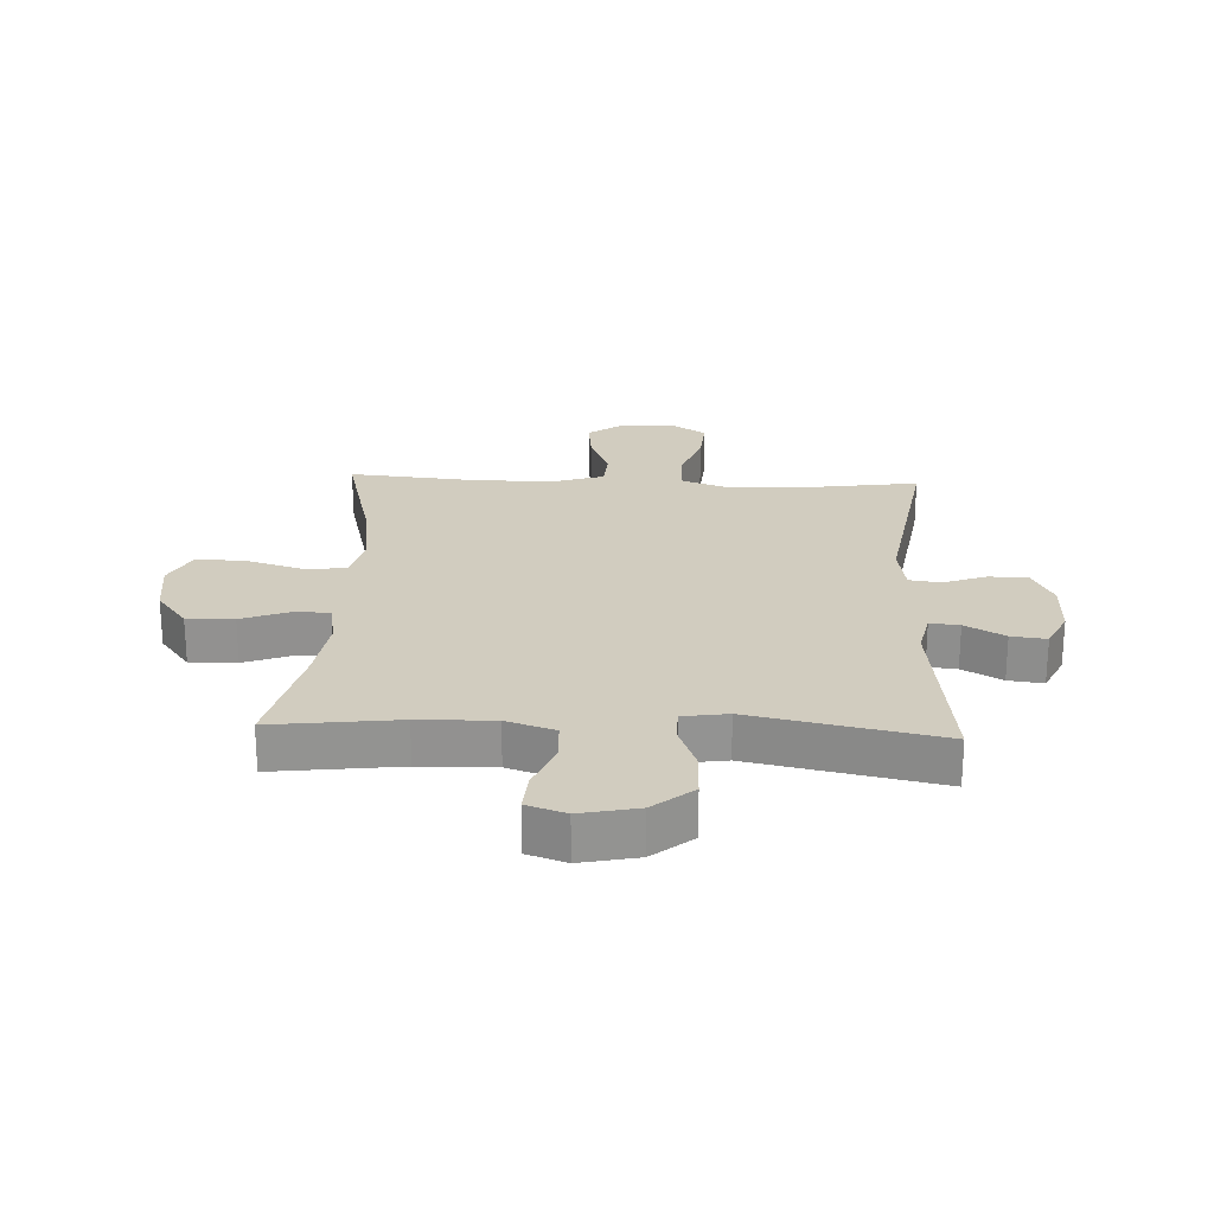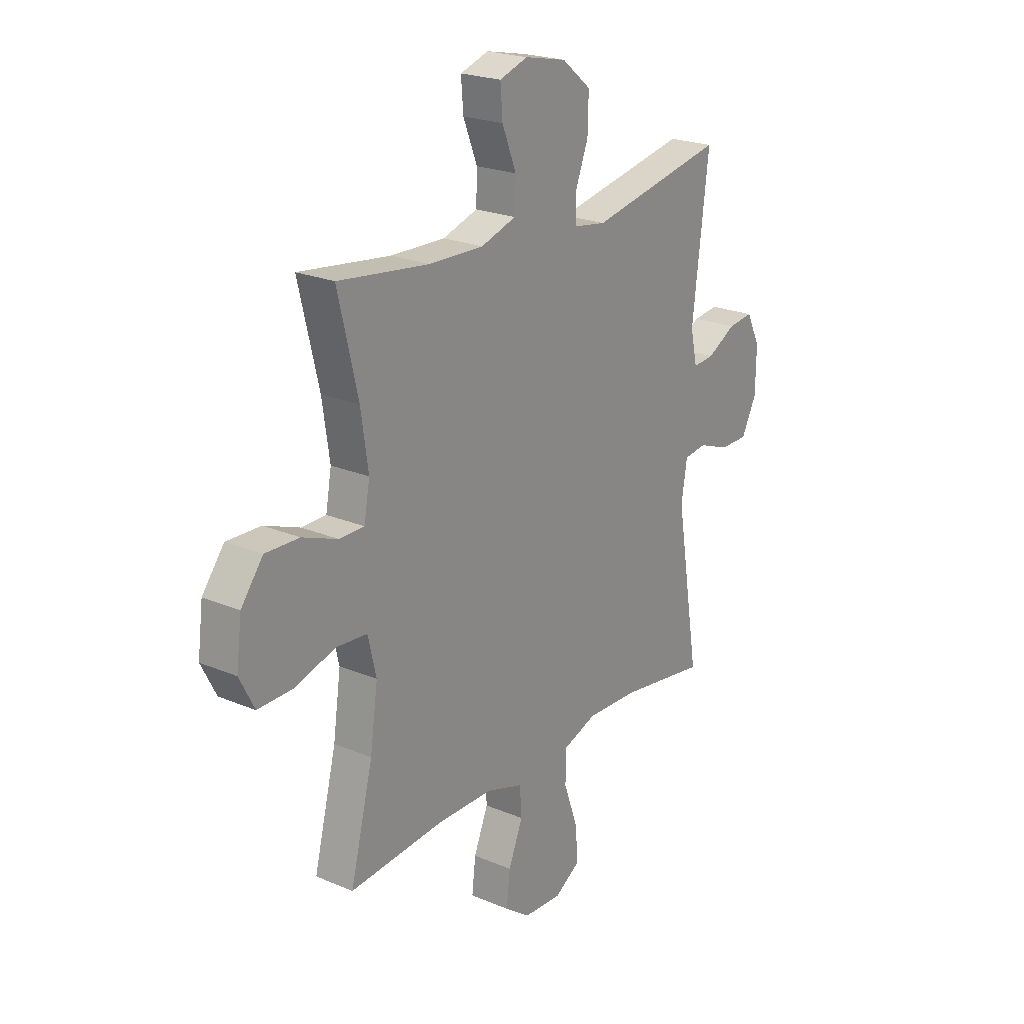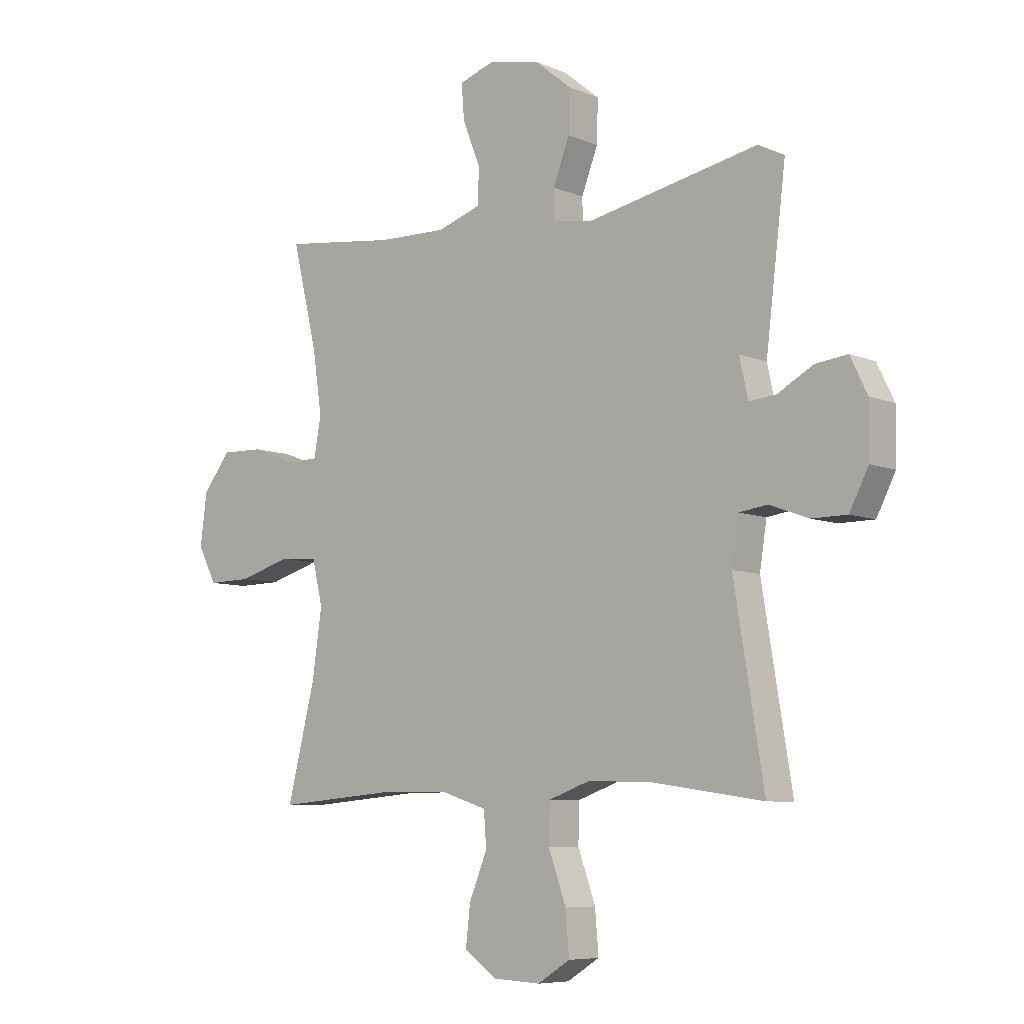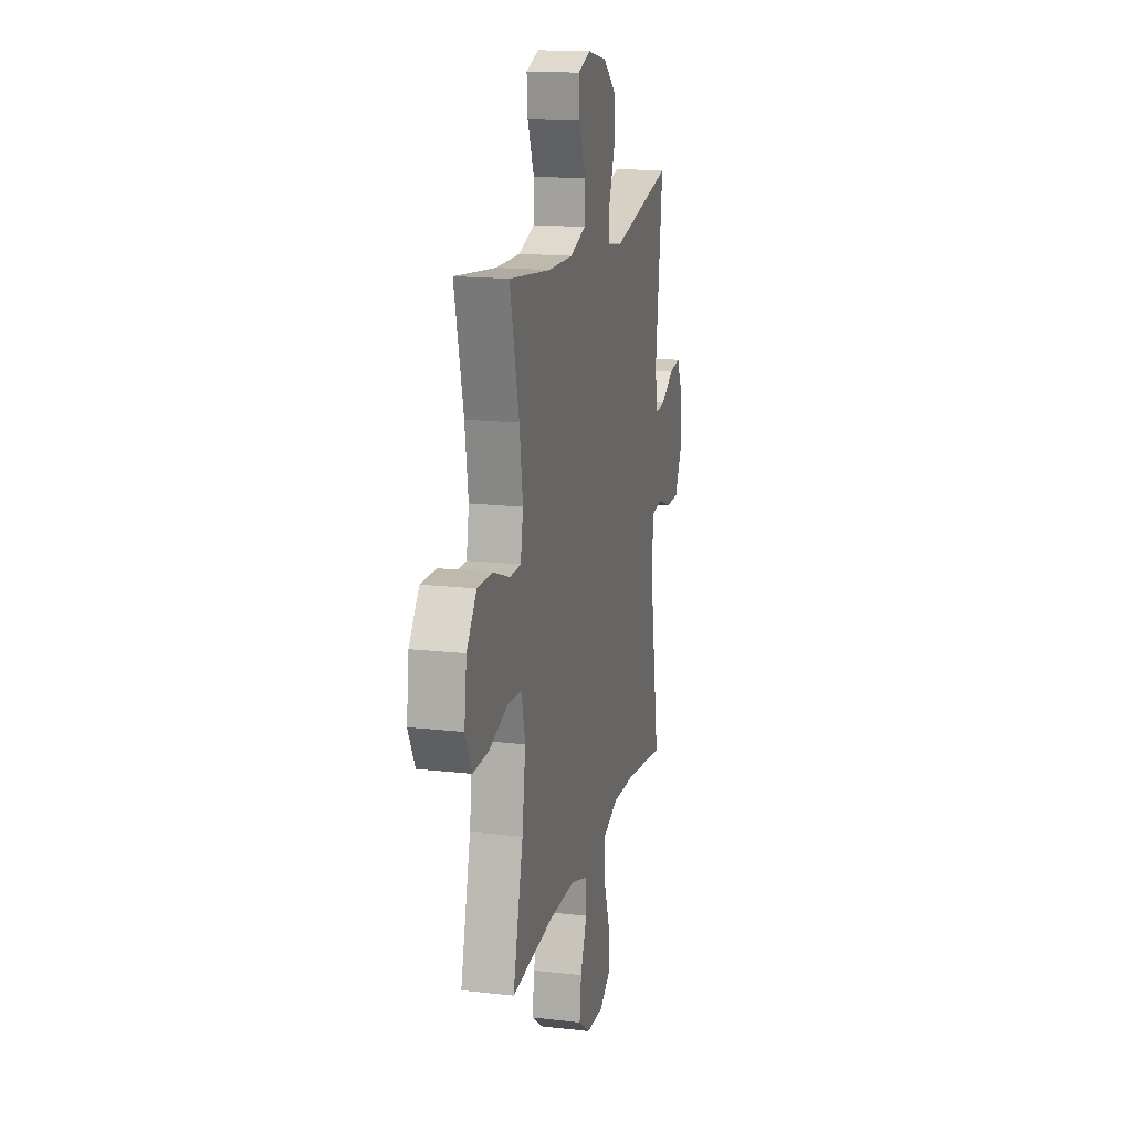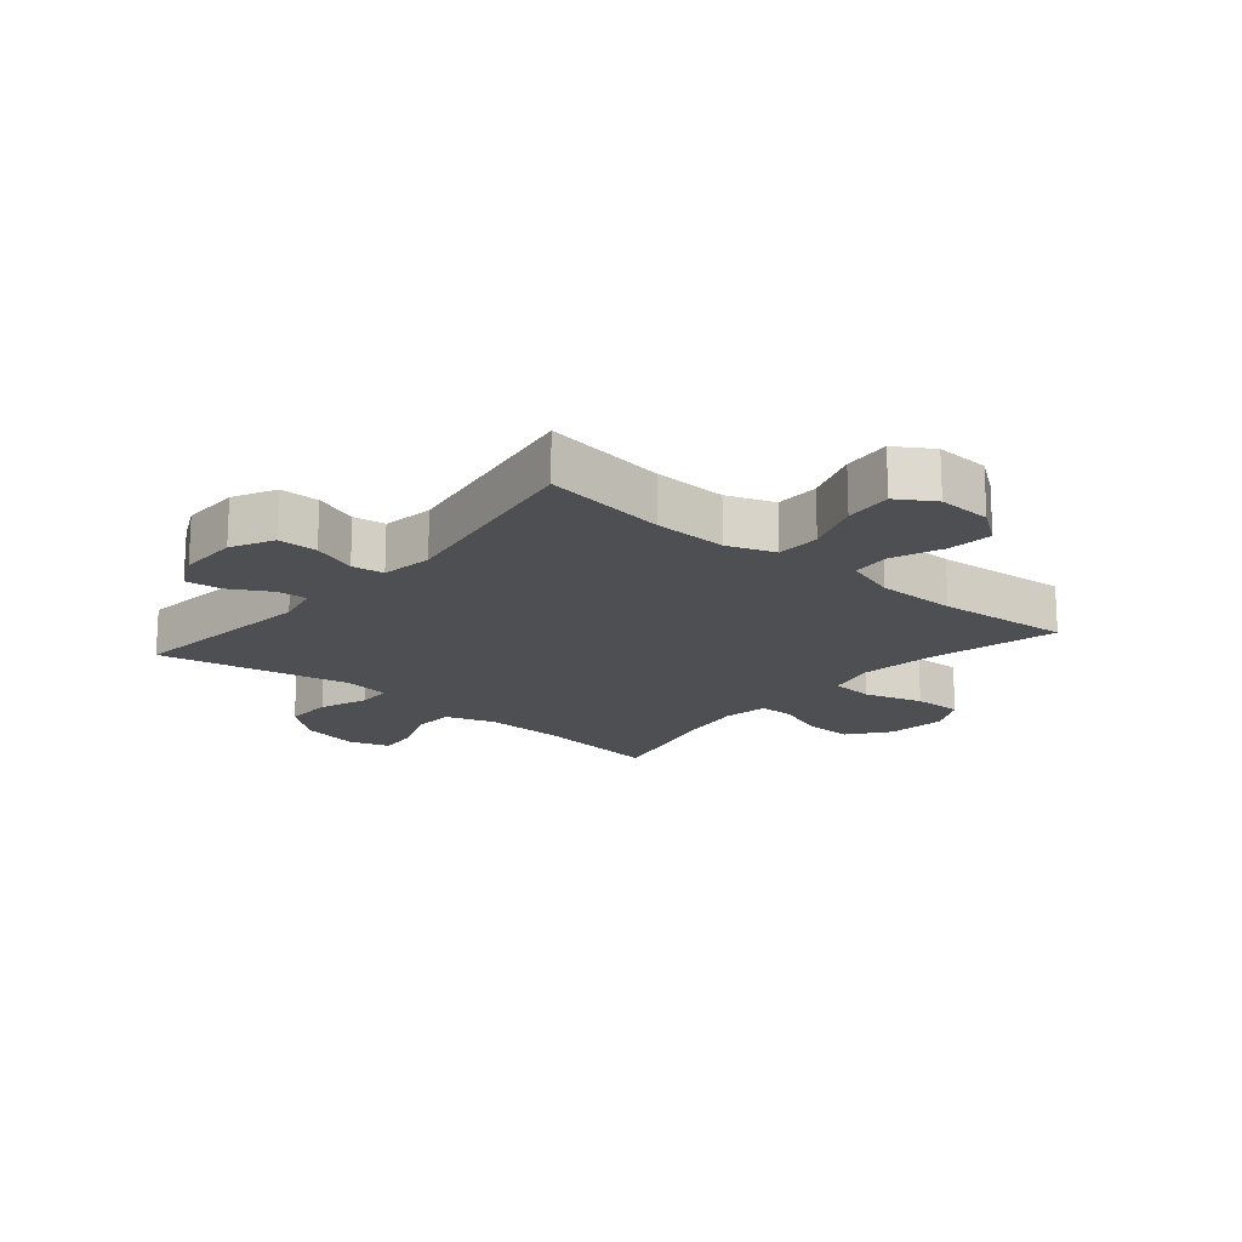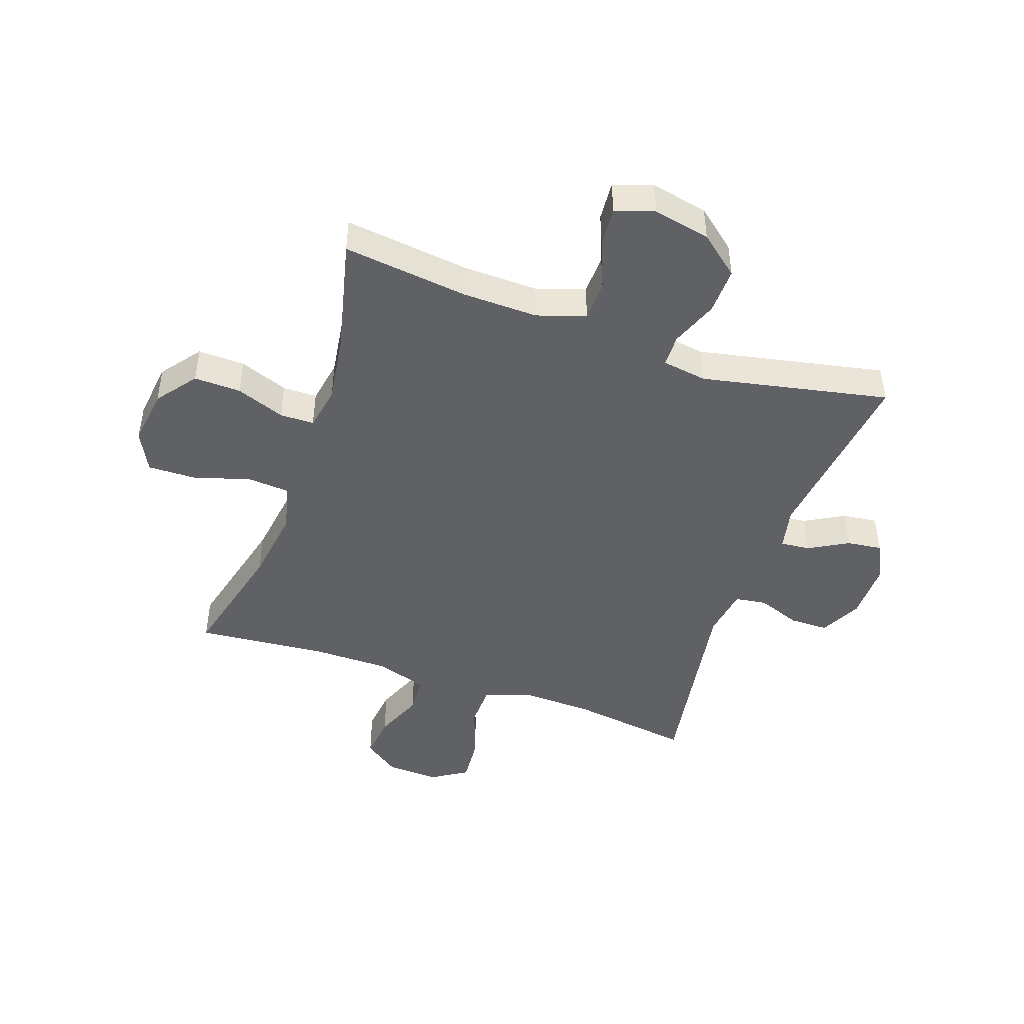
<metadata>
{"format":"obj","ext":"obj","renderer":"f3d","projection":"perspective","resolution":1024,"background":"white","views":[{"elev":23.8,"azim":2.6,"up":"+Y"},{"elev":22.3,"azim":-53.7,"up":"+Z"},{"elev":-7.3,"azim":40.2,"up":"+Z"},{"elev":16.4,"azim":-76.8,"up":"+Z"},{"elev":-17.7,"azim":139.8,"up":"+Y"},{"elev":-46.1,"azim":-19.2,"up":"+Y"}]}
</metadata>
<code>
o path1692
v 0.1791 0.0375 0.4379
v 0.1014 0.0375 0.4498
v 0.1 0.0375 0.5061
v 0.1317 0.0375 0.5883
v 0.1337 0.0375 0.6695
v 0.06451 0.0375 0.726
v -0.03479 0.0375 0.7468
v -0.1022 0.0375 0.724
v -0.09692 0.0375 0.6565
v -0.06296 0.0375 0.5714
v -0.06551 0.0375 0.5024
v -0.1496 0.0375 0.4747
v -0.2798 0.0375 0.4776
v -0.4981 0.0375 0.5043
v -0.4502 0.0375 0.3043
v -0.4326 0.0375 0.1853
v -0.4464 0.0375 0.1092
v -0.5057 0.0375 0.1085
v -0.5905 0.0375 0.1401
v -0.6718 0.0375 0.1422
v -0.7244 0.0375 0.07333
v -0.7369 0.0375 -0.026
v -0.7015 0.0375 -0.09493
v -0.6183 0.0375 -0.09327
v -0.5197 0.0375 -0.06358
v -0.446 0.0375 -0.06913
v -0.4262 0.0375 -0.1536
v -0.4443 0.0375 -0.2824
v -0.4981 0.0375 -0.4974
v -0.2726 0.0375 -0.4773
v -0.1376 0.0375 -0.4777
v -0.04951 0.0375 -0.5061
v -0.04494 0.0375 -0.5724
v -0.07937 0.0375 -0.6569
v -0.08799 0.0375 -0.7328
v -0.02679 0.0375 -0.7769
v 0.065 0.0375 -0.7814
v 0.1274 0.0375 -0.7421
v 0.1207 0.0375 -0.6612
v 0.08702 0.0375 -0.5665
v 0.08884 0.0375 -0.4922
v 0.1693 0.0375 -0.4631
v 0.2942 0.0375 -0.4671
v 0.5038 0.0375 -0.4974
v 0.4469 0.0375 -0.1484
v 0.4603 0.0375 -0.06161
v 0.5145 0.0375 -0.05385
v 0.5893 0.0375 -0.08138
v 0.6565 0.0375 -0.08079
v 0.6926 0.0375 -0.00962
v 0.6939 0.0375 0.09069
v 0.6615 0.0375 0.1578
v 0.6007 0.0375 0.1503
v 0.5322 0.0375 0.112
v 0.481 0.0375 0.1074
v 0.4647 0.0375 0.1816
v 0.5038 0.0375 0.5043
v 0.1791 -0.0375 0.4379
v 0.1014 -0.0375 0.4498
v 0.1 -0.0375 0.5061
v 0.1317 -0.0375 0.5883
v 0.1337 -0.0375 0.6695
v 0.06451 -0.0375 0.726
v -0.03479 -0.0375 0.7468
v -0.1022 -0.0375 0.724
v -0.09692 -0.0375 0.6565
v -0.06296 -0.0375 0.5714
v -0.06551 -0.0375 0.5024
v -0.1496 -0.0375 0.4747
v -0.2798 -0.0375 0.4776
v -0.4981 -0.0375 0.5043
v -0.4502 -0.0375 0.3043
v -0.4326 -0.0375 0.1853
v -0.4464 -0.0375 0.1092
v -0.5057 -0.0375 0.1085
v -0.5905 -0.0375 0.1401
v -0.6718 -0.0375 0.1422
v -0.7244 -0.0375 0.07333
v -0.7369 -0.0375 -0.026
v -0.7015 -0.0375 -0.09493
v -0.6183 -0.0375 -0.09327
v -0.5197 -0.0375 -0.06358
v -0.446 -0.0375 -0.06913
v -0.4262 -0.0375 -0.1536
v -0.4443 -0.0375 -0.2824
v -0.4981 -0.0375 -0.4974
v -0.2726 -0.0375 -0.4773
v -0.1376 -0.0375 -0.4777
v -0.04951 -0.0375 -0.5061
v -0.04494 -0.0375 -0.5724
v -0.07937 -0.0375 -0.6569
v -0.08799 -0.0375 -0.7328
v -0.02679 -0.0375 -0.7769
v 0.065 -0.0375 -0.7814
v 0.1274 -0.0375 -0.7421
v 0.1207 -0.0375 -0.6612
v 0.08702 -0.0375 -0.5665
v 0.08884 -0.0375 -0.4922
v 0.1693 -0.0375 -0.4631
v 0.2942 -0.0375 -0.4671
v 0.5038 -0.0375 -0.4974
v 0.4469 -0.0375 -0.1484
v 0.4603 -0.0375 -0.06161
v 0.5145 -0.0375 -0.05385
v 0.5893 -0.0375 -0.08138
v 0.6565 -0.0375 -0.08079
v 0.6926 -0.0375 -0.00962
v 0.6939 -0.0375 0.09069
v 0.6615 -0.0375 0.1578
v 0.6007 -0.0375 0.1503
v 0.5322 -0.0375 0.112
v 0.481 -0.0375 0.1074
v 0.4647 -0.0375 0.1816
v 0.5038 -0.0375 0.5043
v 0.06451 0.0375 0.726
v -0.03479 0.0375 0.7468
v -0.1022 0.0375 0.724
v -0.1022 0.0375 0.724
v 0.1337 0.0375 0.6695
v -0.09692 0.0375 0.6565
v 0.1317 0.0375 0.5883
v -0.06296 0.0375 0.5714
v 0.1 0.0375 0.5061
v -0.06551 0.0375 0.5024
v -0.06551 0.0375 0.5024
v 0.1014 0.0375 0.4498
v 0.1014 0.0375 0.4498
v -0.1496 0.0375 0.4747
v -0.2798 0.0375 0.4776
v -0.4981 0.0375 0.5043
v -0.4981 0.0375 0.5043
v 0.5038 0.0375 0.5043
v 0.5038 0.0375 0.5043
v 0.1791 0.0375 0.4379
v -0.4502 0.0375 0.3043
v -0.4326 0.0375 0.1853
v 0.4647 0.0375 0.1816
v -0.4464 0.0375 0.1092
v -0.4464 0.0375 0.1092
v 0.481 0.0375 0.1074
v 0.481 0.0375 0.1074
v 0.6939 0.0375 0.09069
v 0.6615 0.0375 0.1578
v 0.6615 0.0375 0.1578
v 0.6007 0.0375 0.1503
v 0.5322 0.0375 0.112
v -0.5905 0.0375 0.1401
v -0.6718 0.0375 0.1422
v -0.7244 0.0375 0.07333
v -0.5057 0.0375 0.1085
v 0.6926 0.0375 -0.00962
v -0.7369 0.0375 -0.026
v 0.6565 0.0375 -0.08079
v 0.6565 0.0375 -0.08079
v -0.7015 0.0375 -0.09493
v -0.7015 0.0375 -0.09493
v 0.5893 0.0375 -0.08138
v 0.5145 0.0375 -0.05385
v 0.4603 0.0375 -0.06161
v 0.4603 0.0375 -0.06161
v 0.4469 0.0375 -0.1484
v -0.5197 0.0375 -0.06358
v -0.446 0.0375 -0.06913
v -0.446 0.0375 -0.06913
v -0.6183 0.0375 -0.09327
v -0.4262 0.0375 -0.1536
v -0.4443 0.0375 -0.2824
v 0.5038 0.0375 -0.4974
v 0.5038 0.0375 -0.4974
v 0.1693 0.0375 -0.4631
v 0.2942 0.0375 -0.4671
v 0.08884 0.0375 -0.4922
v 0.08884 0.0375 -0.4922
v -0.2726 0.0375 -0.4773
v -0.1376 0.0375 -0.4777
v -0.4981 0.0375 -0.4974
v -0.4981 0.0375 -0.4974
v -0.04951 0.0375 -0.5061
v -0.04951 0.0375 -0.5061
v 0.08702 0.0375 -0.5665
v -0.04494 0.0375 -0.5724
v 0.1207 0.0375 -0.6612
v -0.07937 0.0375 -0.6569
v -0.08799 0.0375 -0.7328
v -0.08799 0.0375 -0.7328
v 0.1274 0.0375 -0.7421
v 0.1274 0.0375 -0.7421
v -0.02679 0.0375 -0.7769
v 0.065 0.0375 -0.7814
v 0.06451 -0.0375 0.726
v -0.03479 -0.0375 0.7468
v -0.1022 -0.0375 0.724
v -0.1022 -0.0375 0.724
v 0.1337 -0.0375 0.6695
v -0.09692 -0.0375 0.6565
v 0.1317 -0.0375 0.5883
v -0.06296 -0.0375 0.5714
v 0.1 -0.0375 0.5061
v -0.06551 -0.0375 0.5024
v -0.06551 -0.0375 0.5024
v 0.1014 -0.0375 0.4498
v 0.1014 -0.0375 0.4498
v -0.1496 -0.0375 0.4747
v -0.2798 -0.0375 0.4776
v -0.4981 -0.0375 0.5043
v -0.4981 -0.0375 0.5043
v 0.5038 -0.0375 0.5043
v 0.5038 -0.0375 0.5043
v 0.1791 -0.0375 0.4379
v -0.4502 -0.0375 0.3043
v -0.4326 -0.0375 0.1853
v 0.4647 -0.0375 0.1816
v -0.4464 -0.0375 0.1092
v -0.4464 -0.0375 0.1092
v 0.481 -0.0375 0.1074
v 0.481 -0.0375 0.1074
v 0.6939 -0.0375 0.09069
v 0.6615 -0.0375 0.1578
v 0.6615 -0.0375 0.1578
v 0.6007 -0.0375 0.1503
v 0.5322 -0.0375 0.112
v -0.5905 -0.0375 0.1401
v -0.6718 -0.0375 0.1422
v -0.7244 -0.0375 0.07333
v -0.5057 -0.0375 0.1085
v 0.6926 -0.0375 -0.00962
v -0.7369 -0.0375 -0.026
v 0.6565 -0.0375 -0.08079
v 0.6565 -0.0375 -0.08079
v -0.7015 -0.0375 -0.09493
v -0.7015 -0.0375 -0.09493
v 0.5893 -0.0375 -0.08138
v 0.5145 -0.0375 -0.05385
v 0.4603 -0.0375 -0.06161
v 0.4603 -0.0375 -0.06161
v 0.4469 -0.0375 -0.1484
v -0.5197 -0.0375 -0.06358
v -0.446 -0.0375 -0.06913
v -0.446 -0.0375 -0.06913
v -0.6183 -0.0375 -0.09327
v -0.4262 -0.0375 -0.1536
v -0.4443 -0.0375 -0.2824
v 0.5038 -0.0375 -0.4974
v 0.5038 -0.0375 -0.4974
v 0.1693 -0.0375 -0.4631
v 0.2942 -0.0375 -0.4671
v 0.08884 -0.0375 -0.4922
v 0.08884 -0.0375 -0.4922
v -0.2726 -0.0375 -0.4773
v -0.1376 -0.0375 -0.4777
v -0.4981 -0.0375 -0.4974
v -0.4981 -0.0375 -0.4974
v -0.04951 -0.0375 -0.5061
v -0.04951 -0.0375 -0.5061
v 0.08702 -0.0375 -0.5665
v -0.04494 -0.0375 -0.5724
v 0.1207 -0.0375 -0.6612
v -0.07937 -0.0375 -0.6569
v -0.08799 -0.0375 -0.7328
v -0.08799 -0.0375 -0.7328
v 0.1274 -0.0375 -0.7421
v 0.1274 -0.0375 -0.7421
v -0.02679 -0.0375 -0.7769
v 0.065 -0.0375 -0.7814
f 234 201 238
f 201 203 211
f 247 253 255
f 209 212 207
f 238 225 237
f 236 241 245
f 234 241 236
f 245 250 247
f 196 197 198
f 209 234 212
f 222 224 240
f 191 195 190
f 250 241 249
f 217 221 226
f 215 233 221
f 237 222 240
f 258 257 256
f 261 257 264
f 247 250 253
f 236 246 243
f 213 225 238
f 249 242 251
f 195 191 192
f 232 221 233
f 198 199 201
f 233 215 234
f 213 201 211
f 197 190 195
f 236 245 246
f 255 256 257
f 241 234 238
f 211 204 210
f 194 190 196
f 240 227 230
f 245 241 250
f 210 204 205
f 197 196 190
f 215 212 234
f 264 257 263
f 222 237 225
f 241 242 249
f 203 204 211
f 218 220 217
f 228 226 232
f 201 234 209
f 224 222 223
f 203 201 199
f 199 198 197
f 221 217 220
f 263 257 258
f 226 221 232
f 256 255 253
f 240 224 227
f 238 201 213
f 263 258 259
f 6 7 64 63
f 7 118 193 64
f 5 6 63 62
f 8 9 66 65
f 4 5 62 61
f 9 10 67 66
f 3 4 61 60
f 10 125 200 67
f 127 3 60 202
f 11 12 69 68
f 13 131 206 70
f 12 13 70 69
f 133 1 58 208
f 1 2 59 58
f 14 15 72 71
f 15 16 73 72
f 56 57 114 113
f 16 139 214 73
f 141 56 113 216
f 51 144 219 108
f 52 53 110 109
f 53 54 111 110
f 19 20 77 76
f 20 21 78 77
f 18 19 76 75
f 54 55 112 111
f 17 18 75 74
f 50 51 108 107
f 21 22 79 78
f 154 50 107 229
f 22 156 231 79
f 48 49 106 105
f 47 48 105 104
f 160 47 104 235
f 45 46 103 102
f 25 164 239 82
f 24 25 82 81
f 23 24 81 80
f 26 27 84 83
f 27 28 85 84
f 169 45 102 244
f 42 43 100 99
f 173 42 99 248
f 30 31 88 87
f 177 30 87 252
f 28 29 86 85
f 31 179 254 88
f 43 44 101 100
f 40 41 98 97
f 32 33 90 89
f 39 40 97 96
f 33 34 91 90
f 34 185 260 91
f 187 39 96 262
f 35 36 93 92
f 37 38 95 94
f 36 37 94 93
f 159 163 126
f 126 136 128
f 172 180 178
f 134 132 137
f 163 162 150
f 161 170 166
f 159 161 166
f 170 172 175
f 121 123 122
f 134 137 159
f 147 165 149
f 116 115 120
f 175 174 166
f 142 151 146
f 140 146 158
f 162 165 147
f 183 181 182
f 186 189 182
f 172 178 175
f 161 168 171
f 138 163 150
f 174 176 167
f 120 117 116
f 157 158 146
f 123 126 124
f 158 159 140
f 138 136 126
f 122 120 115
f 161 171 170
f 180 182 181
f 166 163 159
f 136 135 129
f 119 121 115
f 165 155 152
f 170 175 166
f 135 130 129
f 122 115 121
f 140 159 137
f 189 188 182
f 147 150 162
f 166 174 167
f 128 136 129
f 143 142 145
f 153 157 151
f 126 134 159
f 149 148 147
f 128 124 126
f 124 122 123
f 146 145 142
f 188 183 182
f 151 157 146
f 181 178 180
f 165 152 149
f 163 138 126
f 188 184 183

</code>
